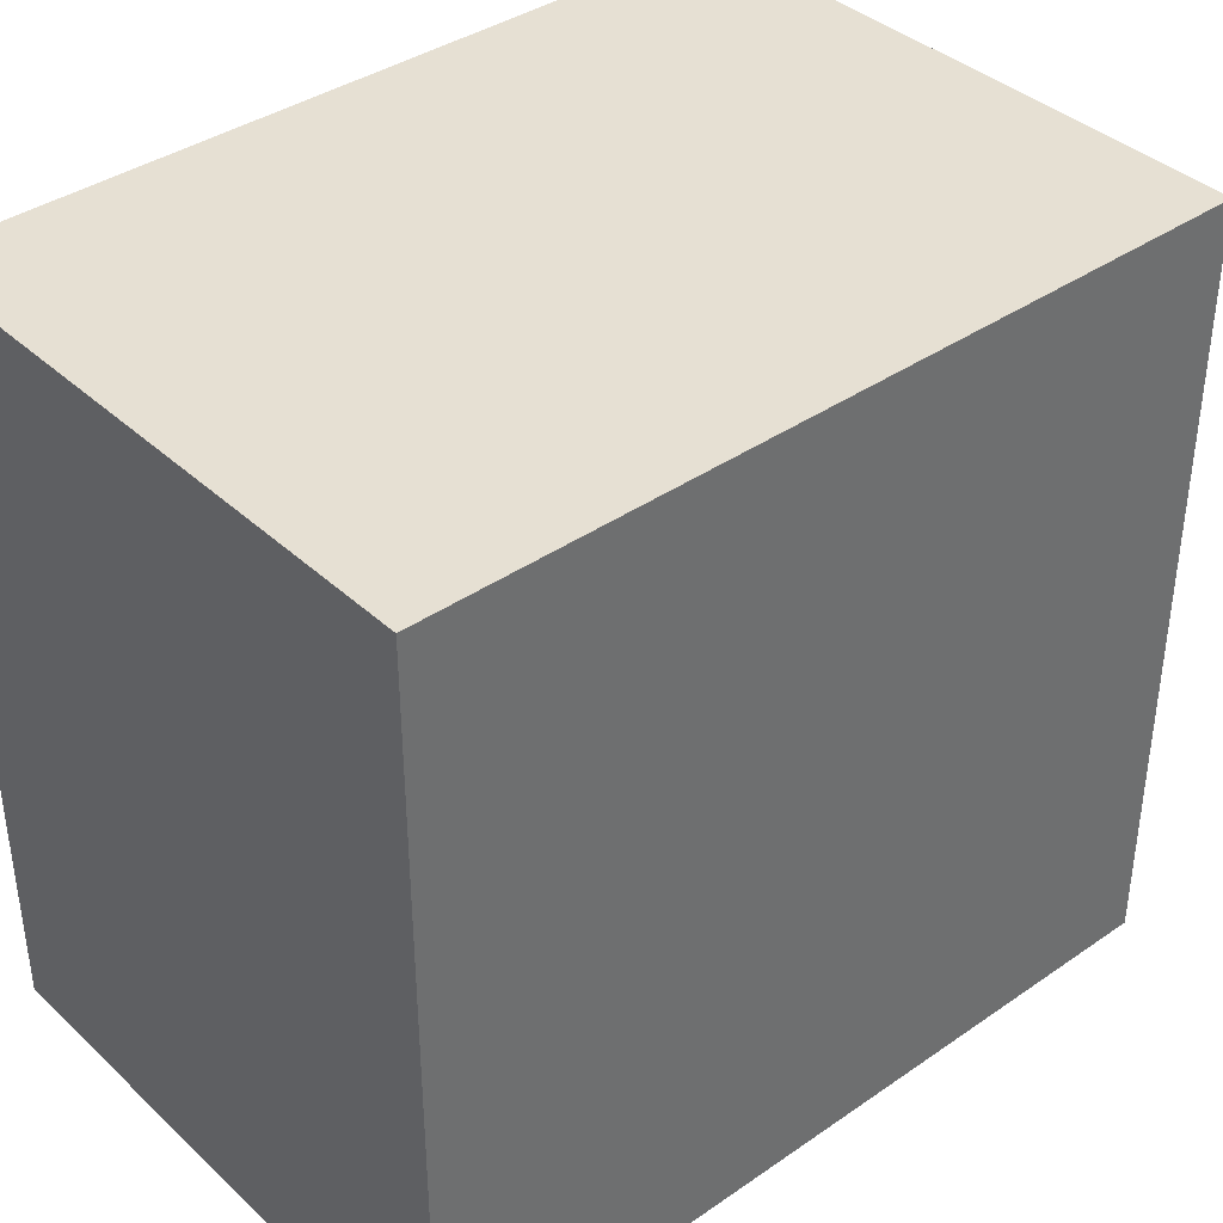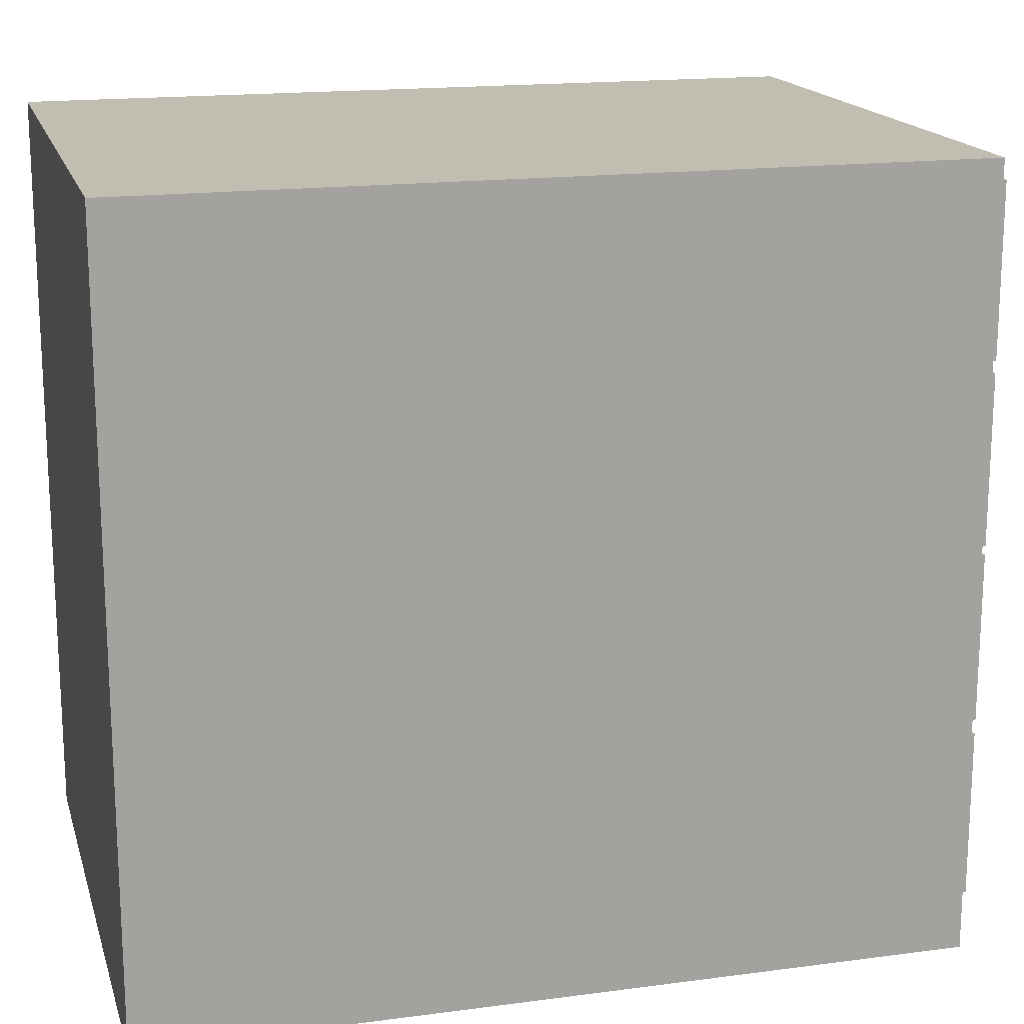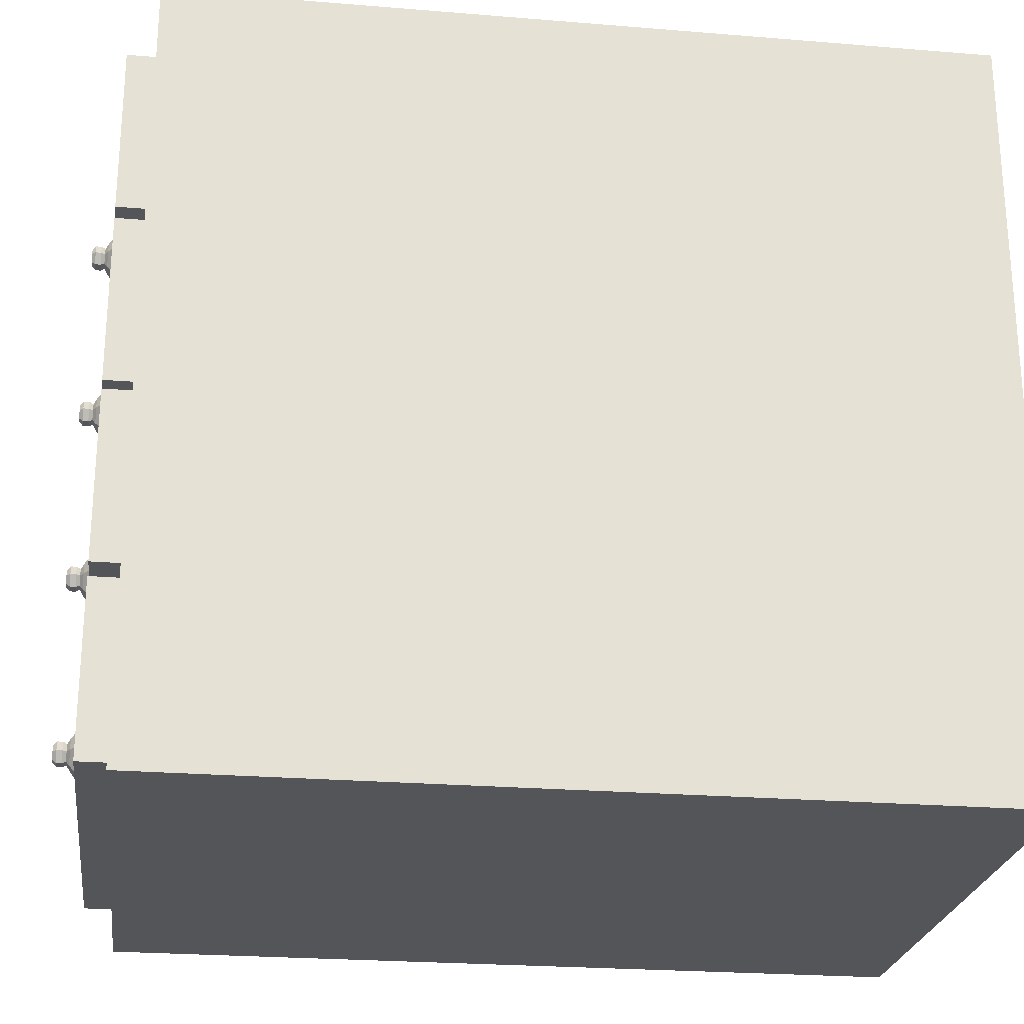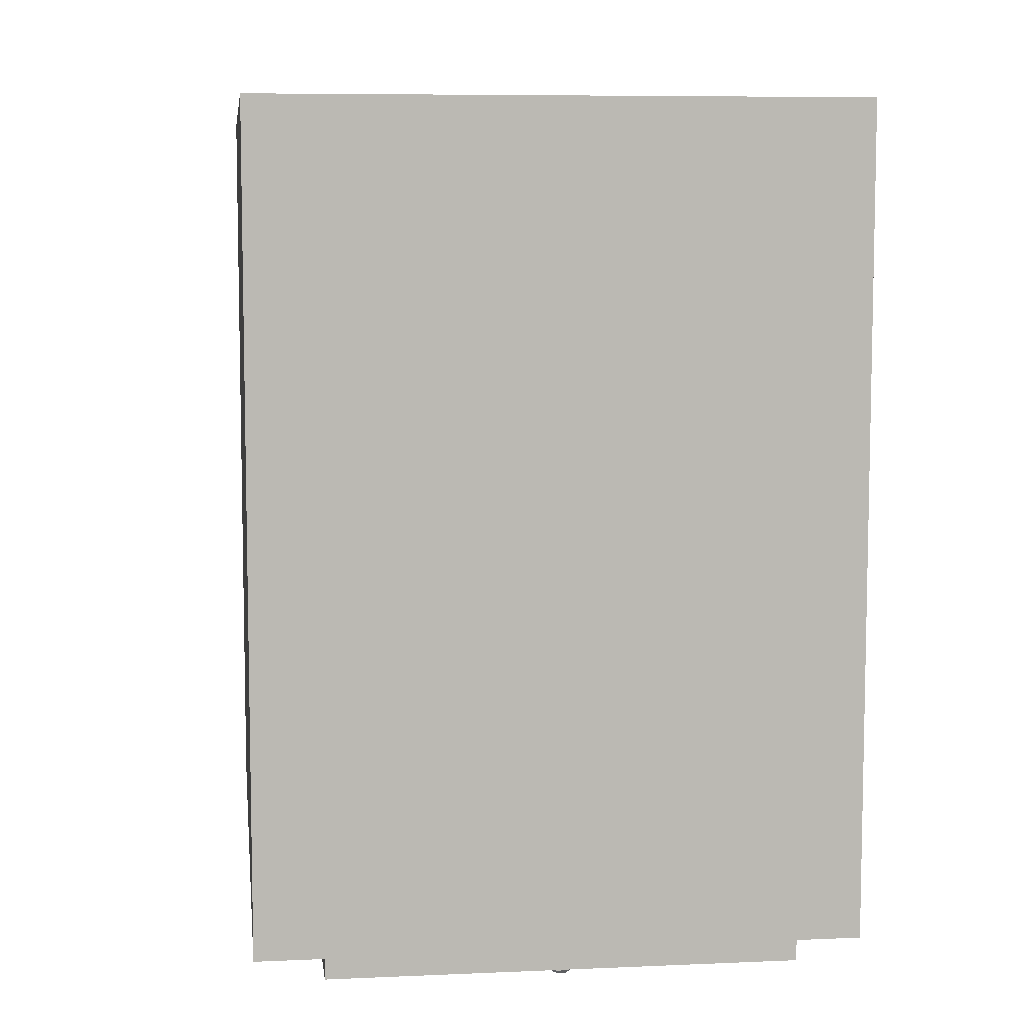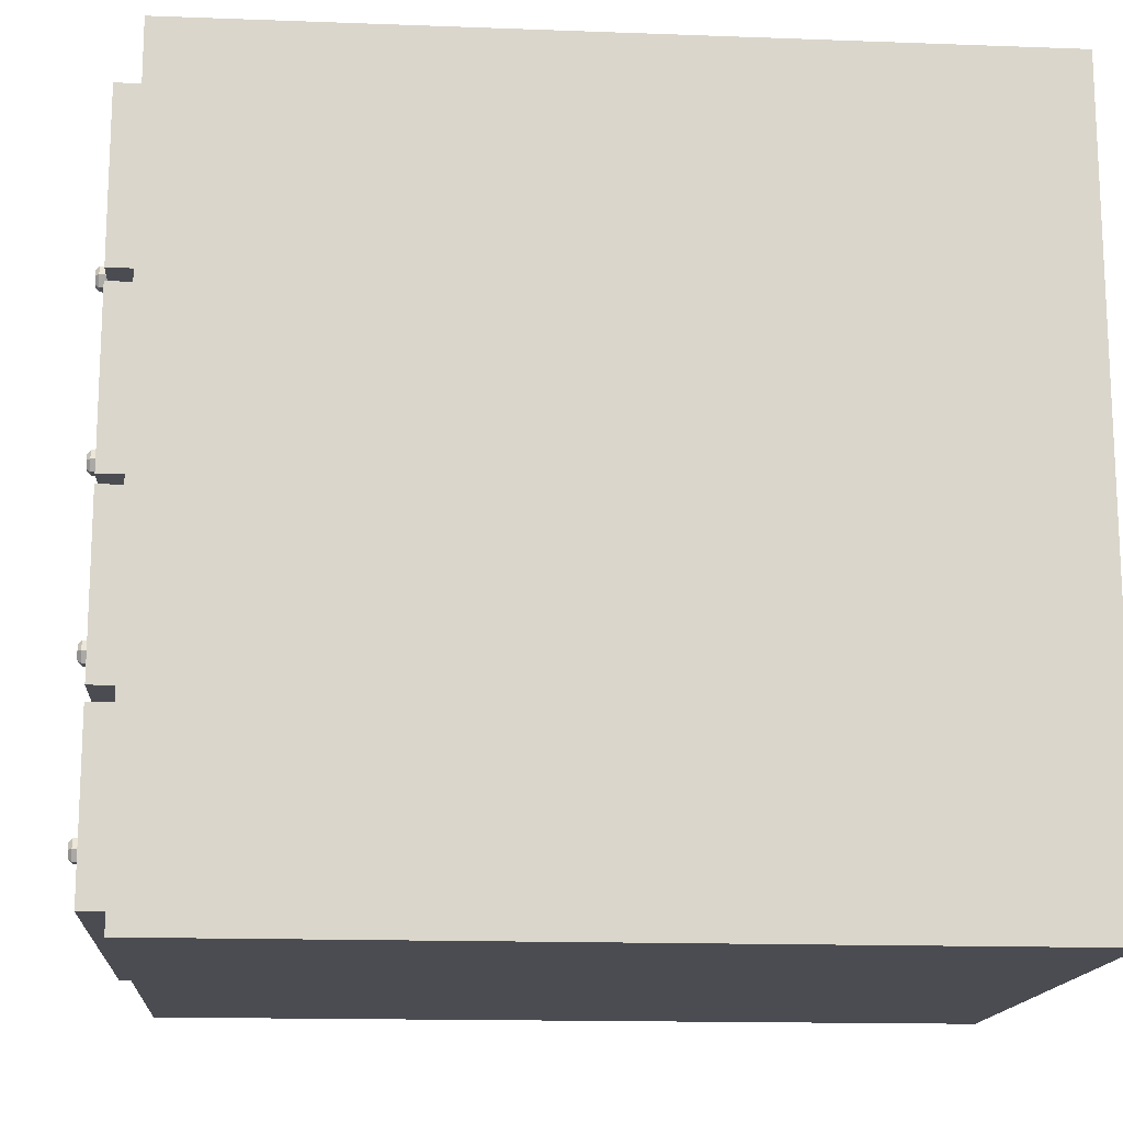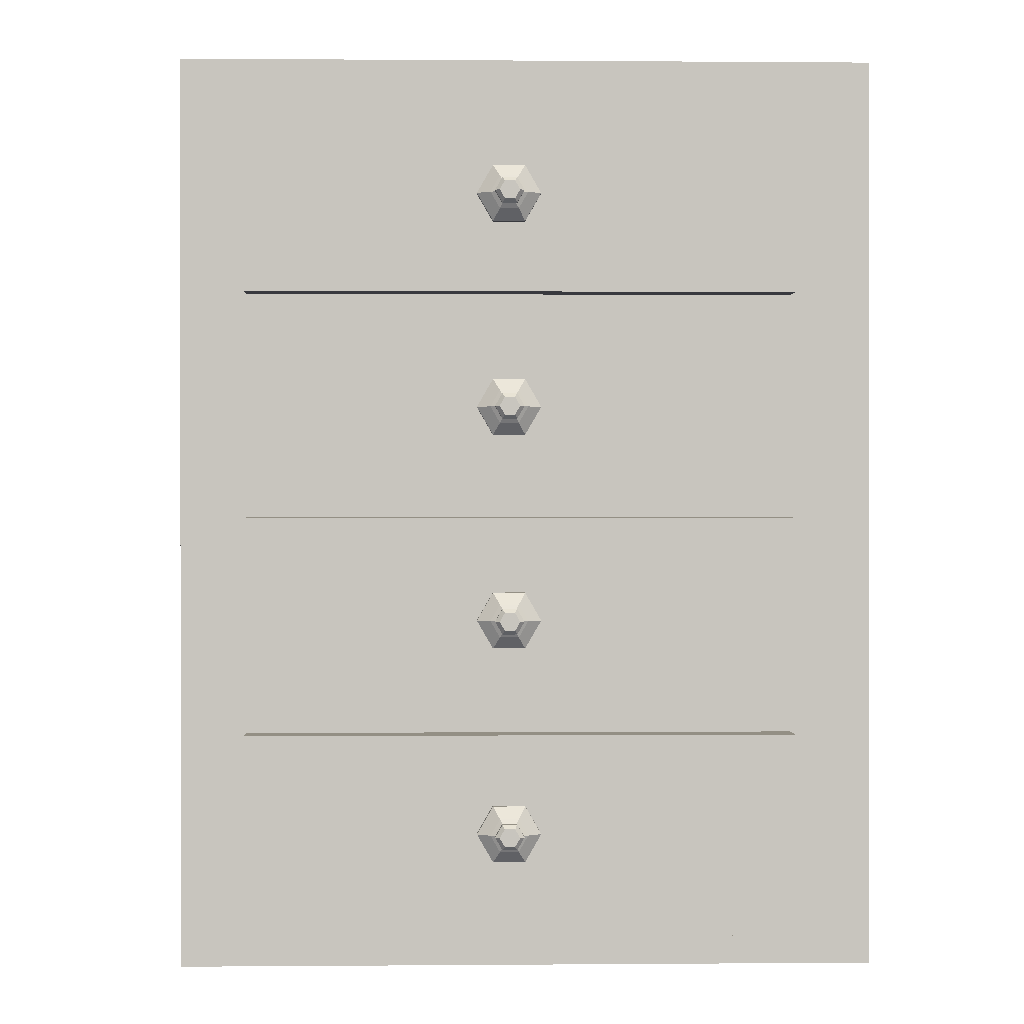
<metadata>
{"format":"obj","ext":"obj","renderer":"f3d","projection":"perspective","resolution":1024,"background":"white","views":[{"elev":38.5,"azim":49.0,"up":"+Y"},{"elev":17.0,"azim":75.1,"up":"+Y"},{"elev":-24.4,"azim":-97.7,"up":"+Y"},{"elev":7.5,"azim":-7.1,"up":"+Z"},{"elev":-15.3,"azim":-94.5,"up":"+Y"},{"elev":0.1,"azim":178.1,"up":"+Y"}]}
</metadata>
<code>
g default
v 1.087 2.841 -7.753
v 2.408 2.841 -7.753
v 1.087 3.323 -7.753
v 2.408 3.323 -7.753
v 1.087 3.323 -7.845
v 2.408 3.323 -7.845
v 1.087 2.841 -7.845
v 2.408 2.841 -7.845
v 1.087 2.334 -7.753
v 2.408 2.334 -7.753
v 1.087 2.816 -7.753
v 2.408 2.816 -7.753
v 1.087 2.816 -7.845
v 2.408 2.816 -7.845
v 1.087 2.334 -7.845
v 2.408 2.334 -7.845
v 1.087 1.813 -7.753
v 2.408 1.813 -7.753
v 1.087 2.295 -7.753
v 2.408 2.295 -7.753
v 1.087 2.295 -7.845
v 2.408 2.295 -7.845
v 1.087 1.813 -7.845
v 2.408 1.813 -7.845
v 1.087 3.357 -7.753
v 2.408 3.357 -7.753
v 1.087 3.839 -7.753
v 2.408 3.839 -7.753
v 1.087 3.839 -7.845
v 2.408 3.839 -7.845
v 1.087 3.357 -7.845
v 2.408 3.357 -7.845
v 2.567 1.73 -5.461
v 0.8931 1.73 -5.461
v 2.567 1.73 -7.759
v 0.8931 1.73 -7.759
v 2.567 3.925 -7.759
v 0.8931 3.925 -7.759
v 2.567 3.925 -5.461
v 0.8931 3.925 -5.461
v 1.814 1.994 -7.839
v 1.737 1.994 -7.839
v 1.699 2.061 -7.839
v 1.737 2.127 -7.839
v 1.814 2.127 -7.839
v 1.852 2.061 -7.839
v 1.814 1.994 -7.863
v 1.737 1.994 -7.863
v 1.699 2.061 -7.863
v 1.737 2.127 -7.863
v 1.814 2.127 -7.863
v 1.852 2.061 -7.863
v 1.753 2.099 -7.886
v 1.753 2.022 -7.886
v 1.731 2.061 -7.886
v 1.798 2.022 -7.886
v 1.798 2.099 -7.886
v 1.821 2.061 -7.886
v 1.761 2.086 -7.895
v 1.761 2.035 -7.895
v 1.747 2.061 -7.895
v 1.79 2.035 -7.895
v 1.79 2.086 -7.895
v 1.804 2.061 -7.895
v 1.758 2.091 -7.906
v 1.758 2.03 -7.906
v 1.741 2.061 -7.906
v 1.793 2.03 -7.906
v 1.793 2.091 -7.906
v 1.81 2.061 -7.906
v 1.758 2.091 -7.922
v 1.758 2.03 -7.922
v 1.741 2.061 -7.922
v 1.793 2.03 -7.922
v 1.793 2.091 -7.922
v 1.81 2.061 -7.922
v 1.763 2.081 -7.933
v 1.763 2.04 -7.933
v 1.751 2.061 -7.933
v 1.788 2.04 -7.933
v 1.788 2.081 -7.933
v 1.8 2.061 -7.933
v 1.814 3.524 -7.839
v 1.737 3.524 -7.839
v 1.699 3.591 -7.839
v 1.737 3.657 -7.839
v 1.814 3.657 -7.839
v 1.852 3.591 -7.839
v 1.814 3.524 -7.863
v 1.737 3.524 -7.863
v 1.699 3.591 -7.863
v 1.737 3.657 -7.863
v 1.814 3.657 -7.863
v 1.852 3.591 -7.863
v 1.753 3.63 -7.886
v 1.753 3.552 -7.886
v 1.731 3.591 -7.886
v 1.798 3.552 -7.886
v 1.798 3.63 -7.886
v 1.821 3.591 -7.886
v 1.761 3.616 -7.895
v 1.761 3.566 -7.895
v 1.747 3.591 -7.895
v 1.79 3.566 -7.895
v 1.79 3.616 -7.895
v 1.804 3.591 -7.895
v 1.758 3.621 -7.906
v 1.758 3.56 -7.906
v 1.741 3.591 -7.906
v 1.793 3.56 -7.906
v 1.793 3.621 -7.906
v 1.81 3.591 -7.906
v 1.758 3.621 -7.922
v 1.758 3.56 -7.922
v 1.741 3.591 -7.922
v 1.793 3.56 -7.922
v 1.793 3.621 -7.922
v 1.81 3.591 -7.922
v 1.763 3.612 -7.933
v 1.763 3.57 -7.933
v 1.751 3.591 -7.933
v 1.788 3.57 -7.933
v 1.788 3.612 -7.933
v 1.8 3.591 -7.933
v 1.814 3.014 -7.839
v 1.737 3.014 -7.839
v 1.699 3.081 -7.839
v 1.737 3.147 -7.839
v 1.814 3.147 -7.839
v 1.852 3.081 -7.839
v 1.814 3.014 -7.863
v 1.737 3.014 -7.863
v 1.699 3.081 -7.863
v 1.737 3.147 -7.863
v 1.814 3.147 -7.863
v 1.852 3.081 -7.863
v 1.753 3.119 -7.886
v 1.753 3.042 -7.886
v 1.731 3.081 -7.886
v 1.798 3.042 -7.886
v 1.798 3.119 -7.886
v 1.821 3.081 -7.886
v 1.761 3.106 -7.895
v 1.761 3.056 -7.895
v 1.747 3.081 -7.895
v 1.79 3.056 -7.895
v 1.79 3.106 -7.895
v 1.804 3.081 -7.895
v 1.758 3.111 -7.906
v 1.758 3.05 -7.906
v 1.741 3.081 -7.906
v 1.793 3.05 -7.906
v 1.793 3.111 -7.906
v 1.81 3.081 -7.906
v 1.758 3.111 -7.922
v 1.758 3.05 -7.922
v 1.741 3.081 -7.922
v 1.793 3.05 -7.922
v 1.793 3.111 -7.922
v 1.81 3.081 -7.922
v 1.763 3.102 -7.933
v 1.763 3.06 -7.933
v 1.751 3.081 -7.933
v 1.788 3.06 -7.933
v 1.788 3.102 -7.933
v 1.8 3.081 -7.933
v 1.814 2.504 -7.839
v 1.737 2.504 -7.839
v 1.699 2.571 -7.839
v 1.737 2.637 -7.839
v 1.814 2.637 -7.839
v 1.852 2.571 -7.839
v 1.814 2.504 -7.863
v 1.737 2.504 -7.863
v 1.699 2.571 -7.863
v 1.737 2.637 -7.863
v 1.814 2.637 -7.863
v 1.852 2.571 -7.863
v 1.753 2.609 -7.886
v 1.753 2.532 -7.886
v 1.731 2.571 -7.886
v 1.798 2.532 -7.886
v 1.798 2.609 -7.886
v 1.821 2.571 -7.886
v 1.761 2.596 -7.895
v 1.761 2.546 -7.895
v 1.747 2.571 -7.895
v 1.79 2.546 -7.895
v 1.79 2.596 -7.895
v 1.804 2.571 -7.895
v 1.758 2.601 -7.906
v 1.758 2.54 -7.906
v 1.741 2.571 -7.906
v 1.793 2.54 -7.906
v 1.793 2.601 -7.906
v 1.81 2.571 -7.906
v 1.758 2.601 -7.922
v 1.758 2.54 -7.922
v 1.741 2.571 -7.922
v 1.793 2.54 -7.922
v 1.793 2.601 -7.922
v 1.81 2.571 -7.922
v 1.763 2.592 -7.933
v 1.763 2.55 -7.933
v 1.751 2.571 -7.933
v 1.788 2.55 -7.933
v 1.788 2.592 -7.933
v 1.8 2.571 -7.933
g polySurface2
f 3 4 6 5
f 5 6 8 7
f 7 8 2 1
f 2 8 6 4
f 7 1 3 5
f 11 12 14 13
f 13 14 16 15
f 15 16 10 9
f 10 16 14 12
f 15 9 11 13
f 19 20 22 21
f 21 22 24 23
f 23 24 18 17
f 18 24 22 20
f 23 17 19 21
f 27 28 30 29
f 29 30 32 31
f 31 32 26 25
f 26 32 30 28
f 31 25 27 29
f 33 34 36 35
f 35 36 38 37
f 39 40 34 33
f 34 40 38 36
f 37 39 33 35
f 38 40 39 37
f 41 42 48 47
f 42 43 49 48
f 43 44 50 49
f 44 45 51 50
f 45 46 52 51
f 46 41 47 52
f 77 78 79
f 80 78 77 81
f 80 81 82
f 48 49 55 54
f 49 50 53 55
f 47 48 54 56
f 50 51 57 53
f 51 52 58 57
f 52 47 56 58
f 54 55 61 60
f 55 53 59 61
f 56 54 60 62
f 53 57 63 59
f 57 58 64 63
f 58 56 62 64
f 60 61 67 66
f 61 59 65 67
f 62 60 66 68
f 59 63 69 65
f 63 64 70 69
f 64 62 68 70
f 66 67 73 72
f 67 65 71 73
f 68 66 72 74
f 65 69 75 71
f 69 70 76 75
f 70 68 74 76
f 72 73 79 78
f 73 71 77 79
f 74 72 78 80
f 71 75 81 77
f 75 76 82 81
f 76 74 80 82
f 83 84 90 89
f 84 85 91 90
f 85 86 92 91
f 86 87 93 92
f 87 88 94 93
f 88 83 89 94
f 119 120 121
f 122 120 119 123
f 122 123 124
f 90 91 97 96
f 91 92 95 97
f 89 90 96 98
f 92 93 99 95
f 93 94 100 99
f 94 89 98 100
f 96 97 103 102
f 97 95 101 103
f 98 96 102 104
f 95 99 105 101
f 99 100 106 105
f 100 98 104 106
f 102 103 109 108
f 103 101 107 109
f 104 102 108 110
f 101 105 111 107
f 105 106 112 111
f 106 104 110 112
f 108 109 115 114
f 109 107 113 115
f 110 108 114 116
f 107 111 117 113
f 111 112 118 117
f 112 110 116 118
f 114 115 121 120
f 115 113 119 121
f 116 114 120 122
f 113 117 123 119
f 117 118 124 123
f 118 116 122 124
f 125 126 132 131
f 126 127 133 132
f 127 128 134 133
f 128 129 135 134
f 129 130 136 135
f 130 125 131 136
f 161 162 163
f 164 162 161 165
f 164 165 166
f 132 133 139 138
f 133 134 137 139
f 131 132 138 140
f 134 135 141 137
f 135 136 142 141
f 136 131 140 142
f 138 139 145 144
f 139 137 143 145
f 140 138 144 146
f 137 141 147 143
f 141 142 148 147
f 142 140 146 148
f 144 145 151 150
f 145 143 149 151
f 146 144 150 152
f 143 147 153 149
f 147 148 154 153
f 148 146 152 154
f 150 151 157 156
f 151 149 155 157
f 152 150 156 158
f 149 153 159 155
f 153 154 160 159
f 154 152 158 160
f 156 157 163 162
f 157 155 161 163
f 158 156 162 164
f 155 159 165 161
f 159 160 166 165
f 160 158 164 166
f 167 168 174 173
f 168 169 175 174
f 169 170 176 175
f 170 171 177 176
f 171 172 178 177
f 172 167 173 178
f 203 204 205
f 206 204 203 207
f 206 207 208
f 174 175 181 180
f 175 176 179 181
f 173 174 180 182
f 176 177 183 179
f 177 178 184 183
f 178 173 182 184
f 180 181 187 186
f 181 179 185 187
f 182 180 186 188
f 179 183 189 185
f 183 184 190 189
f 184 182 188 190
f 186 187 193 192
f 187 185 191 193
f 188 186 192 194
f 185 189 195 191
f 189 190 196 195
f 190 188 194 196
f 192 193 199 198
f 193 191 197 199
f 194 192 198 200
f 191 195 201 197
f 195 196 202 201
f 196 194 200 202
f 198 199 205 204
f 199 197 203 205
f 200 198 204 206
f 197 201 207 203
f 201 202 208 207
f 202 200 206 208

</code>
